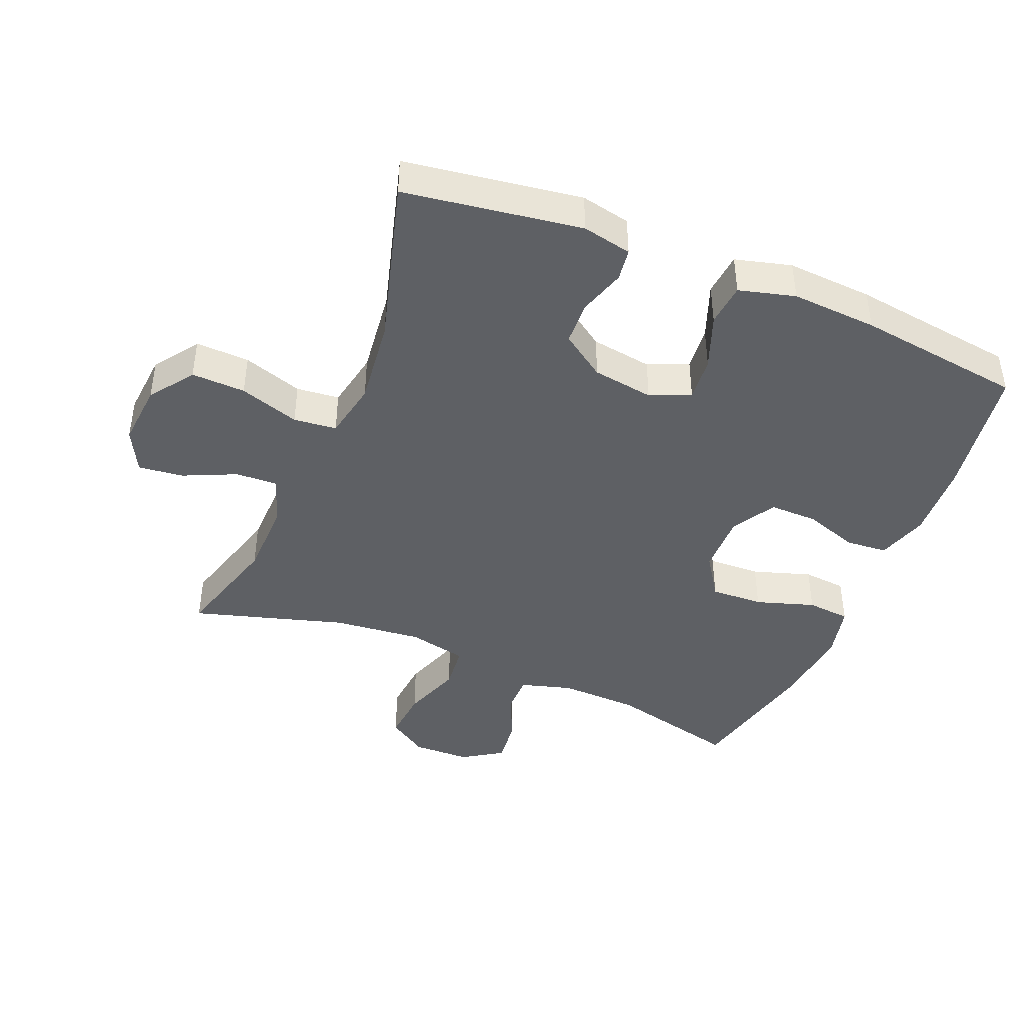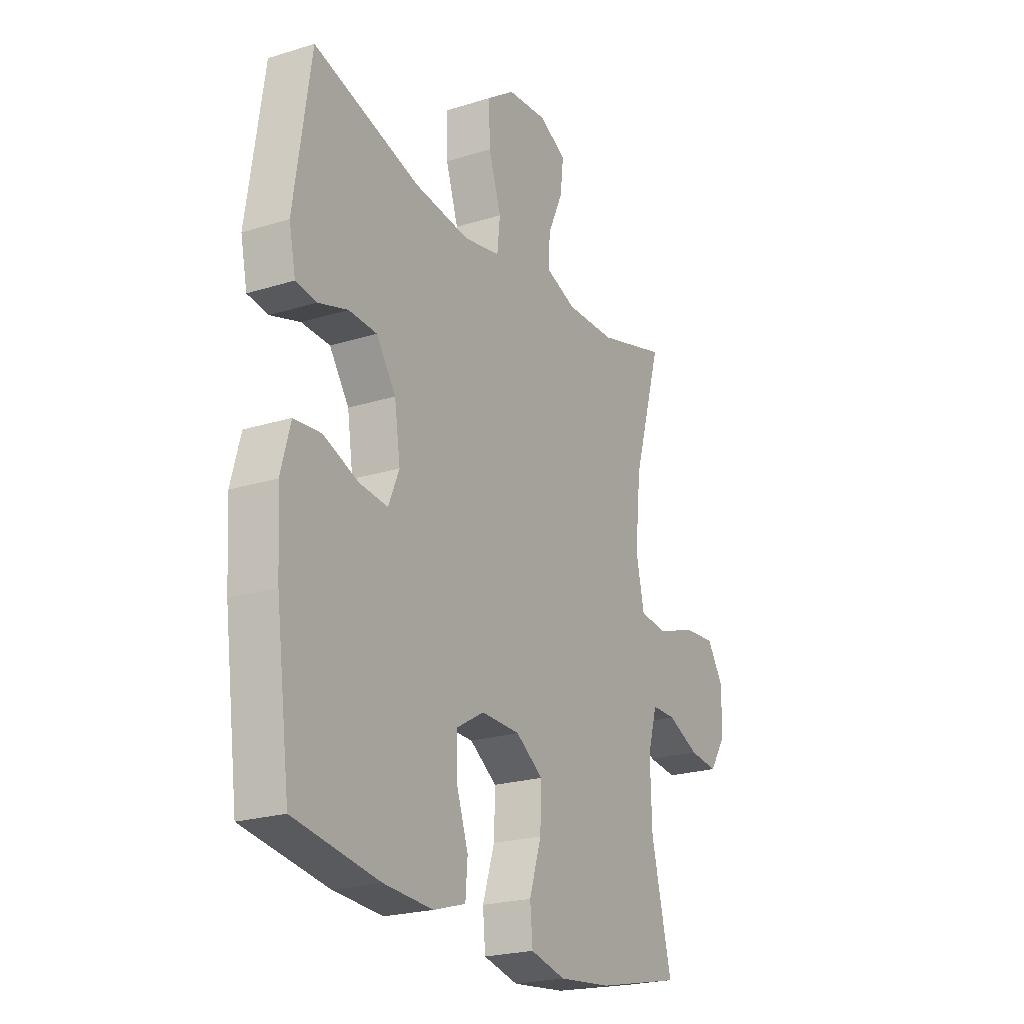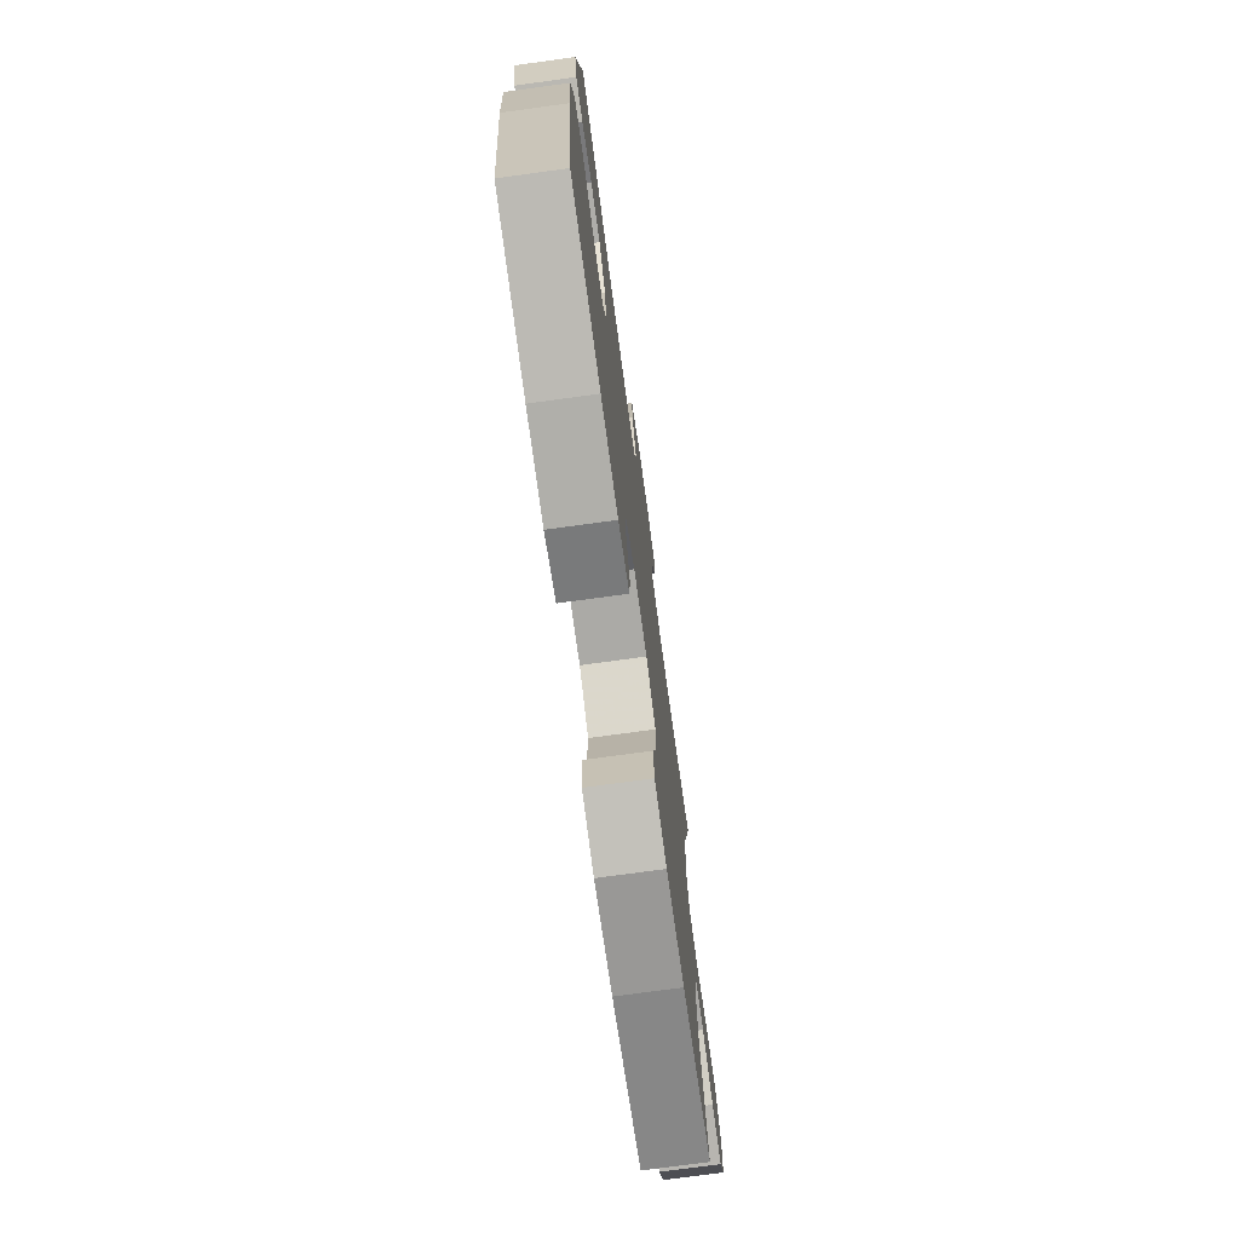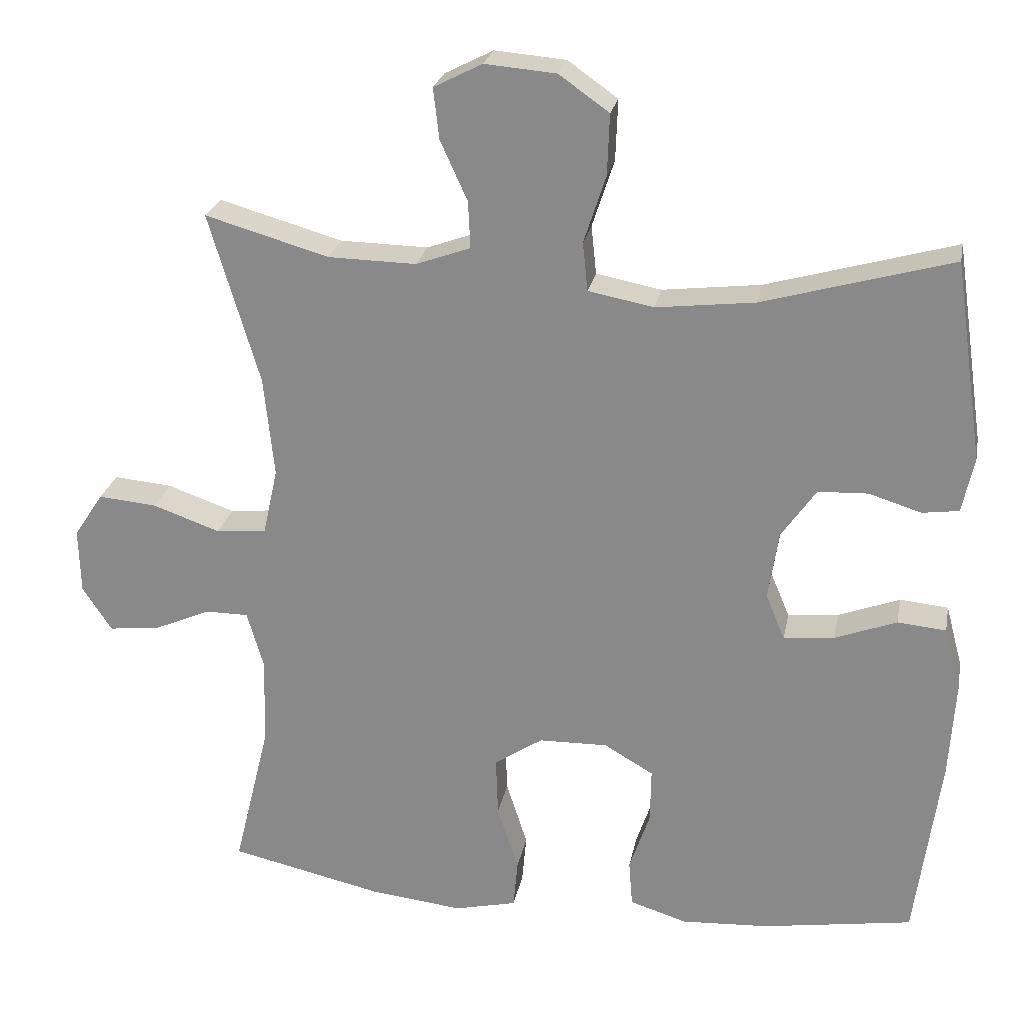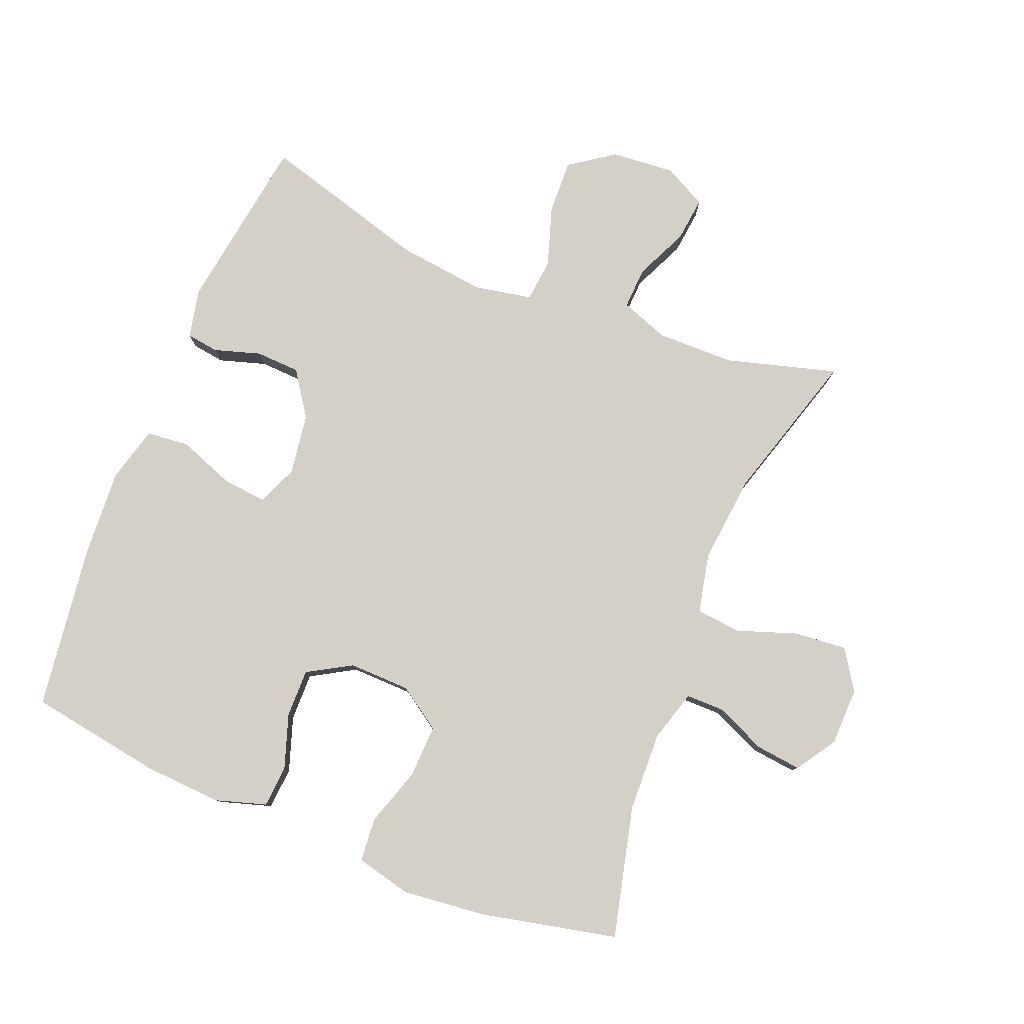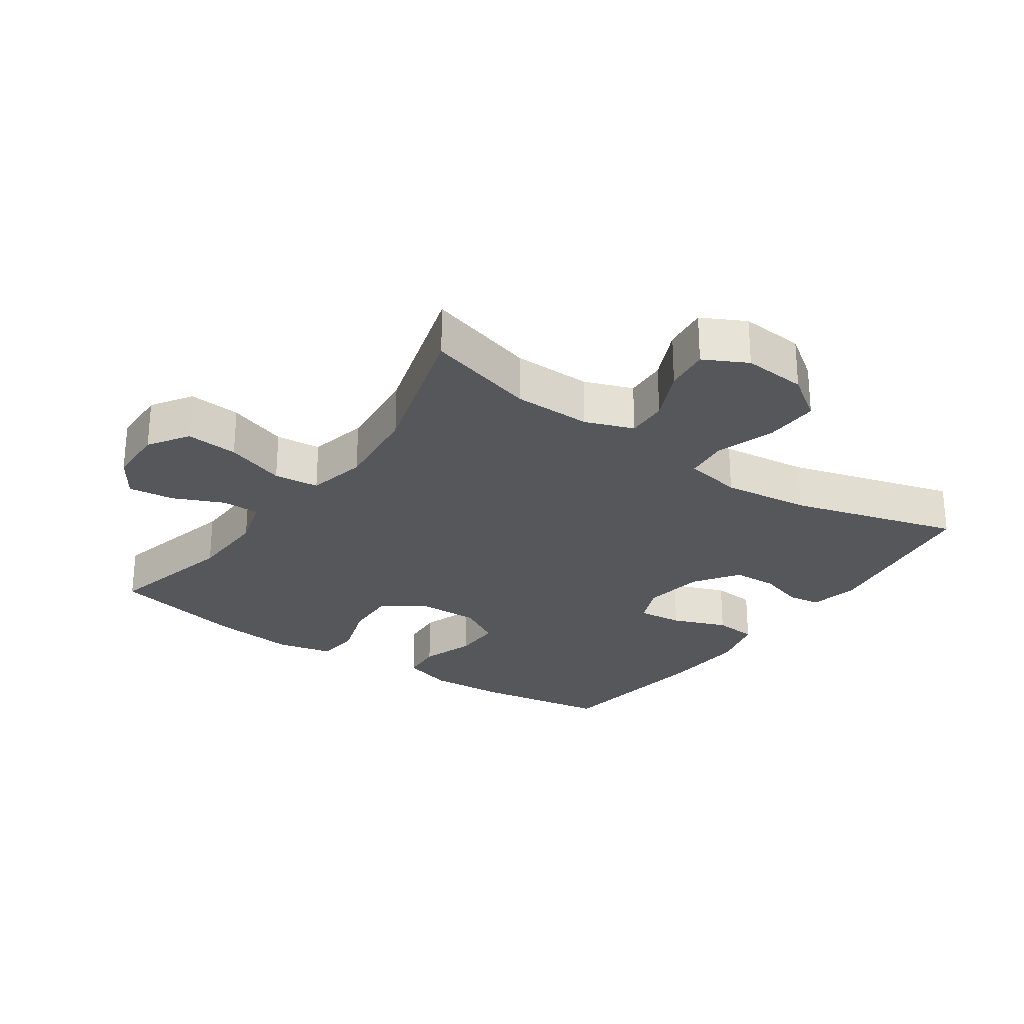
<metadata>
{"format":"obj","ext":"obj","renderer":"f3d","projection":"perspective","resolution":1024,"background":"white","views":[{"elev":-42.8,"azim":67.5,"up":"+Y"},{"elev":-22.5,"azim":118.4,"up":"+Z"},{"elev":-74.7,"azim":97.8,"up":"+Z"},{"elev":24.7,"azim":10.9,"up":"+Z"},{"elev":79.9,"azim":-158.0,"up":"+Y"},{"elev":-26.6,"azim":-34.8,"up":"+Y"}]}
</metadata>
<code>
v -0.5 0.07 -0.5
v -0.451 0.07 -0.299
v -0.447 0.07 -0.177
v -0.47 0.07 -0.098
v -0.529 0.07 -0.098
v -0.606 0.07 -0.132
v -0.676 0.07 -0.14
v -0.716 0.07 -0.079
v -0.718 0.07 0.01
v -0.678 0.07 0.071
v -0.598 0.07 0.064
v -0.506 0.07 0.032
v -0.437 0.07 0.039
v -0.417 0.07 0.13
v -0.431 0.07 0.267
v -0.5 0.07 0.5
v -0.331 0.07 0.452
v -0.211 0.07 0.45
v -0.137 0.07 0.477
v -0.14 0.07 0.541
v -0.177 0.07 0.622
v -0.185 0.07 0.691
v -0.119 0.07 0.725
v -0.022 0.07 0.717
v 0.046 0.07 0.669
v 0.043 0.07 0.586
v 0.013 0.07 0.494
v 0.02 0.07 0.428
v 0.109 0.07 0.411
v 0.243 0.07 0.427
v 0.5 0.07 0.5
v 0.54 0.07 0.229
v 0.524 0.07 0.153
v 0.474 0.07 0.146
v 0.403 0.07 0.168
v 0.335 0.07 0.165
v 0.288 0.07 0.097
v 0.274 0.07 0.003
v 0.3 0.07 -0.059
v 0.369 0.07 -0.052
v 0.453 0.07 -0.02
v 0.519 0.07 -0.026
v 0.542 0.07 -0.112
v 0.534 0.07 -0.244
v 0.5 0.07 -0.5
v 0.295 0.07 -0.533
v 0.176 0.07 -0.54
v 0.098 0.07 -0.516
v 0.093 0.07 -0.452
v 0.121 0.07 -0.369
v 0.122 0.07 -0.295
v 0.055 0.07 -0.256
v -0.039 0.07 -0.258
v -0.105 0.07 -0.302
v -0.102 0.07 -0.383
v -0.073 0.07 -0.473
v -0.079 0.07 -0.54
v -0.164 0.07 -0.56
v -0.292 0.07 -0.546
v -0.5 0 -0.5
v -0.451 0 -0.299
v -0.447 0 -0.177
v -0.47 0 -0.098
v -0.529 0 -0.098
v -0.606 0 -0.132
v -0.676 0 -0.14
v -0.716 0 -0.079
v -0.718 0 0.01
v -0.678 0 0.071
v -0.598 0 0.064
v -0.506 0 0.032
v -0.437 0 0.039
v -0.417 0 0.13
v -0.431 0 0.267
v -0.5 0 0.5
v -0.331 0 0.452
v -0.211 0 0.45
v -0.137 0 0.477
v -0.14 0 0.541
v -0.177 0 0.622
v -0.185 0 0.691
v -0.119 0 0.725
v -0.022 0 0.717
v 0.046 0 0.669
v 0.043 0 0.586
v 0.013 0 0.494
v 0.02 0 0.428
v 0.109 0 0.411
v 0.243 0 0.427
v 0.5 0 0.5
v 0.54 0 0.229
v 0.524 0 0.153
v 0.474 0 0.146
v 0.403 0 0.168
v 0.335 0 0.165
v 0.288 0 0.097
v 0.274 0 0.003
v 0.3 0 -0.059
v 0.369 0 -0.052
v 0.453 0 -0.02
v 0.519 0 -0.026
v 0.542 0 -0.112
v 0.534 0 -0.244
v 0.5 0 -0.5
v 0.295 0 -0.533
v 0.176 0 -0.54
v 0.098 0 -0.516
v 0.093 0 -0.452
v 0.121 0 -0.369
v 0.122 0 -0.295
v 0.055 0 -0.256
v -0.039 0 -0.258
v -0.105 0 -0.302
v -0.102 0 -0.383
v -0.073 0 -0.473
v -0.079 0 -0.54
v -0.164 0 -0.56
v -0.292 0 -0.546
f 59 1 2
f 58 59 2
f 57 58 2
f 56 57 2
f 55 56 2
f 54 55 2 3
f 53 54 3 4
f 52 53 4
f 48 49 50
f 47 48 50
f 46 47 50
f 45 46 50
f 44 45 50
f 43 44 50
f 42 43 50
f 41 42 50
f 40 41 50
f 39 40 50 51
f 38 39 51 52
f 33 34 35
f 32 33 35
f 31 32 35
f 30 31 35
f 29 30 35 36
f 28 29 36 37
f 25 26 27
f 24 25 27
f 23 24 27
f 22 23 27
f 21 22 27
f 20 21 27
f 19 20 27 28
f 38 52 4
f 37 38 4
f 28 37 4
f 19 28 4
f 18 19 4
f 10 11 12
f 9 10 12
f 8 9 12
f 7 8 12
f 6 7 12
f 5 6 12
f 5 12 13
f 4 5 13
f 17 18 4 13
f 15 16 17
f 14 15 17
f 13 14 17
f 61 60 118
f 61 118 117
f 61 117 116
f 61 116 115
f 61 115 114
f 62 61 114 113
f 63 62 113 112
f 63 112 111
f 109 108 107
f 109 107 106
f 109 106 105
f 109 105 104
f 109 104 103
f 109 103 102
f 109 102 101
f 109 101 100
f 109 100 99
f 110 109 99 98
f 111 110 98 97
f 94 93 92
f 94 92 91
f 94 91 90
f 94 90 89
f 95 94 89 88
f 96 95 88 87
f 86 85 84
f 86 84 83
f 86 83 82
f 86 82 81
f 86 81 80
f 86 80 79
f 87 86 79 78
f 63 111 97
f 63 97 96
f 63 96 87
f 63 87 78
f 63 78 77
f 71 70 69
f 71 69 68
f 71 68 67
f 71 67 66
f 71 66 65
f 71 65 64
f 72 71 64
f 72 64 63
f 72 63 77 76
f 76 75 74
f 76 74 73
f 76 73 72
f 1 60 61 2
f 2 61 62 3
f 3 62 63 4
f 4 63 64 5
f 5 64 65 6
f 6 65 66 7
f 7 66 67 8
f 8 67 68 9
f 9 68 69 10
f 10 69 70 11
f 11 70 71 12
f 12 71 72 13
f 13 72 73 14
f 14 73 74 15
f 15 74 75 16
f 16 75 76 17
f 17 76 77 18
f 18 77 78 19
f 19 78 79 20
f 20 79 80 21
f 21 80 81 22
f 22 81 82 23
f 23 82 83 24
f 24 83 84 25
f 25 84 85 26
f 26 85 86 27
f 27 86 87 28
f 28 87 88 29
f 29 88 89 30
f 30 89 90 31
f 31 90 91 32
f 32 91 92 33
f 33 92 93 34
f 34 93 94 35
f 35 94 95 36
f 36 95 96 37
f 37 96 97 38
f 38 97 98 39
f 39 98 99 40
f 40 99 100 41
f 41 100 101 42
f 42 101 102 43
f 43 102 103 44
f 44 103 104 45
f 45 104 105 46
f 46 105 106 47
f 47 106 107 48
f 48 107 108 49
f 49 108 109 50
f 50 109 110 51
f 51 110 111 52
f 52 111 112 53
f 53 112 113 54
f 54 113 114 55
f 55 114 115 56
f 56 115 116 57
f 57 116 117 58
f 58 117 118 59
f 59 118 60 1

</code>
